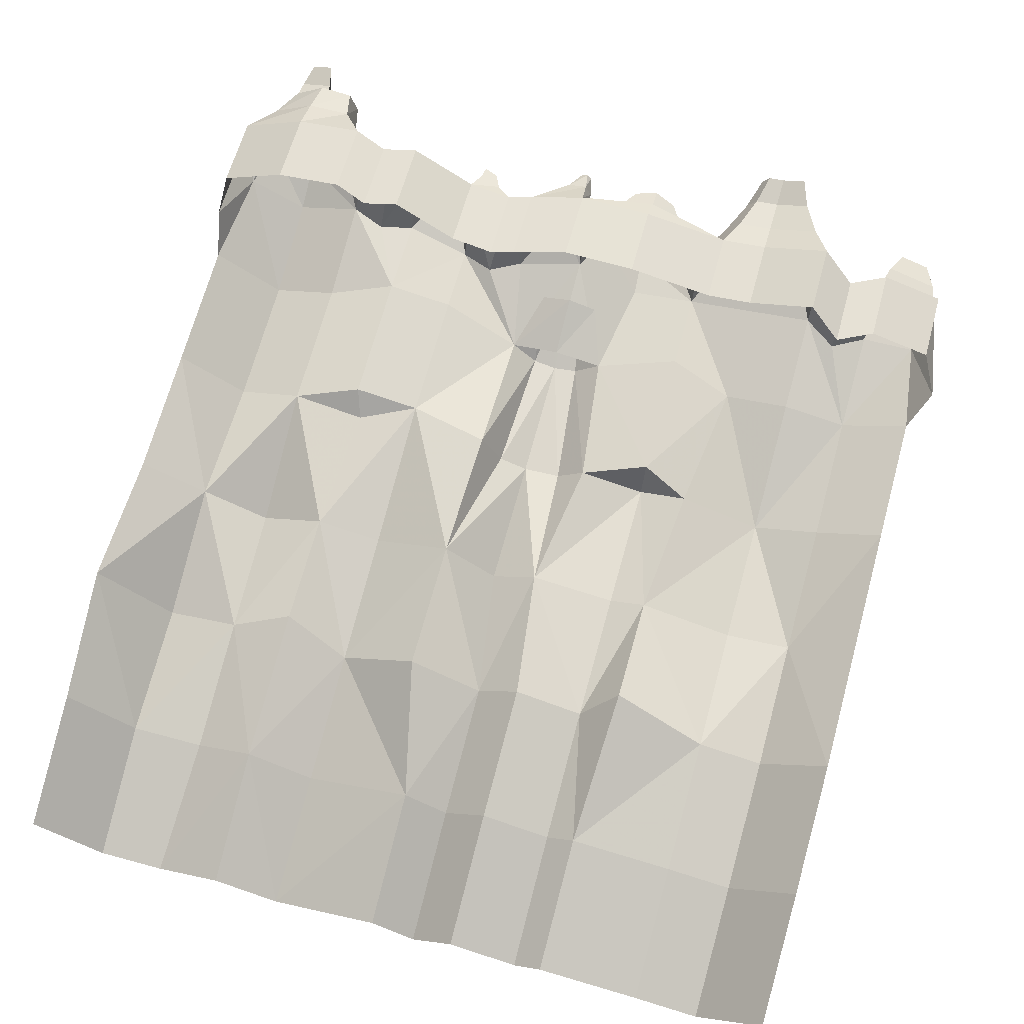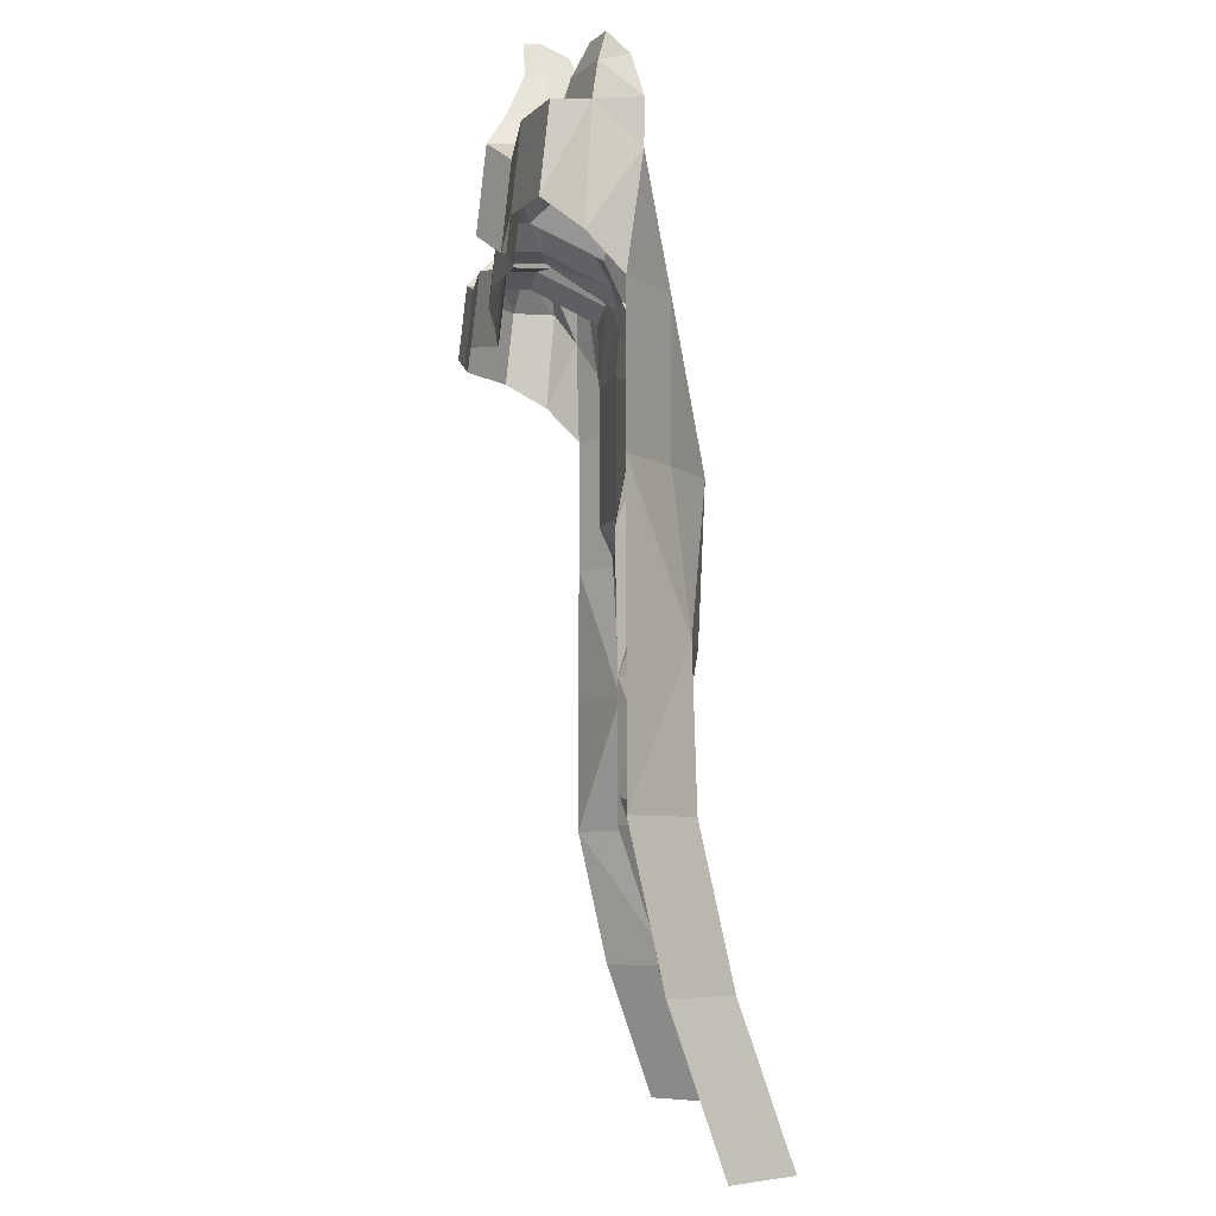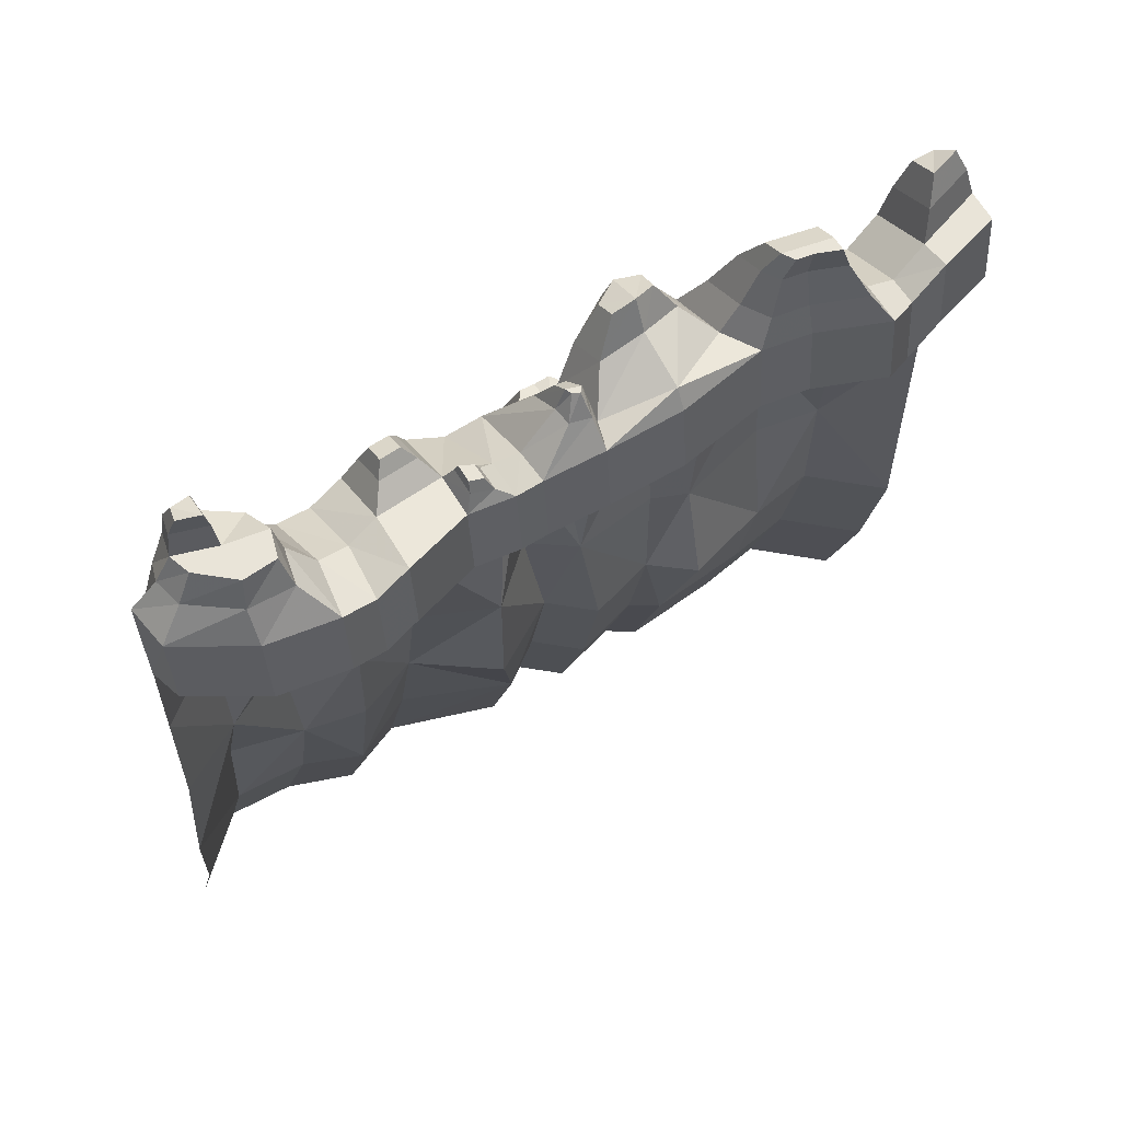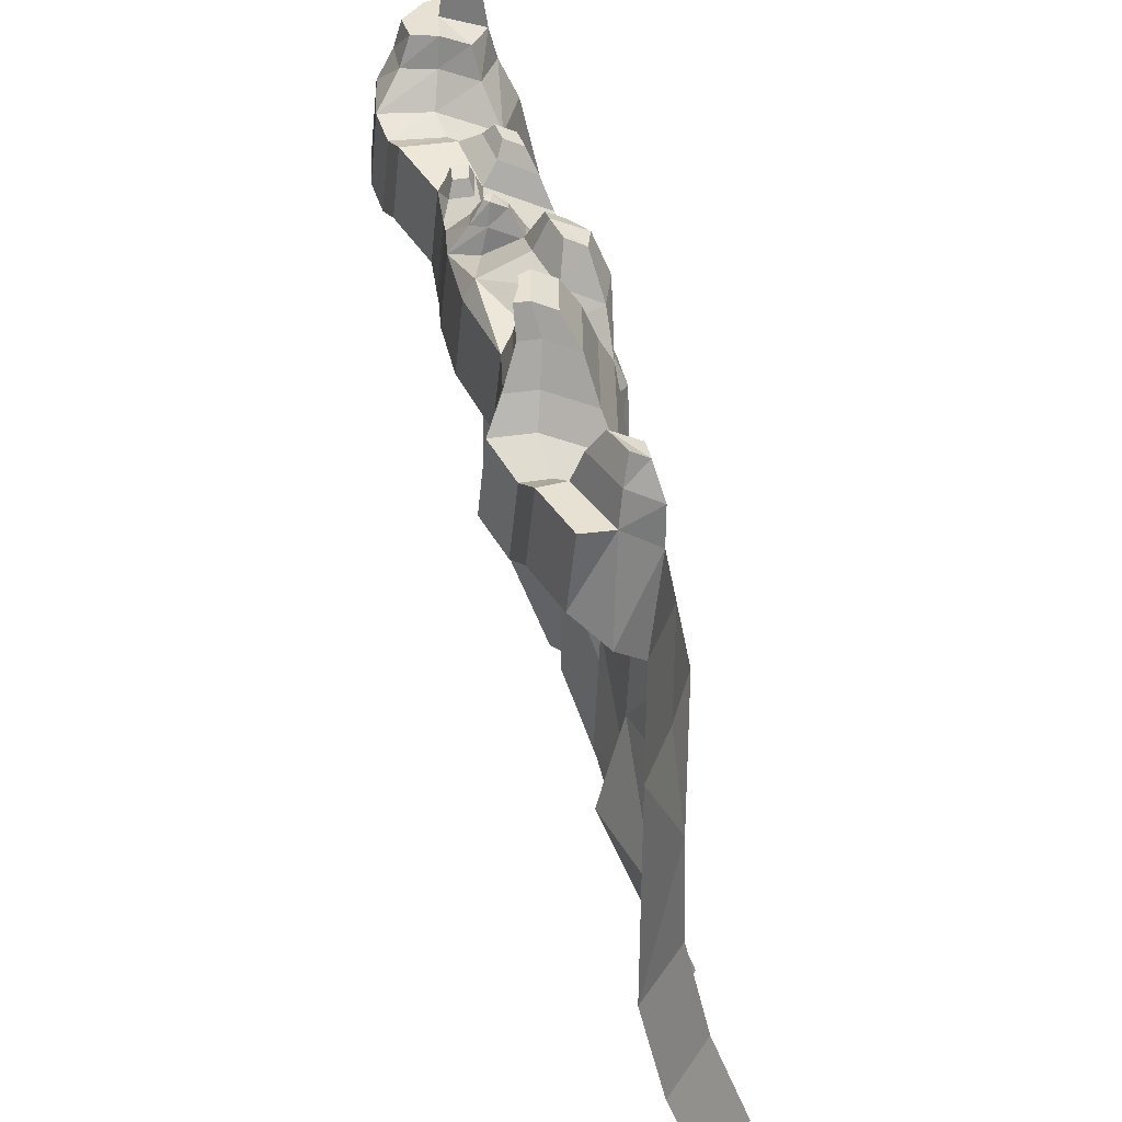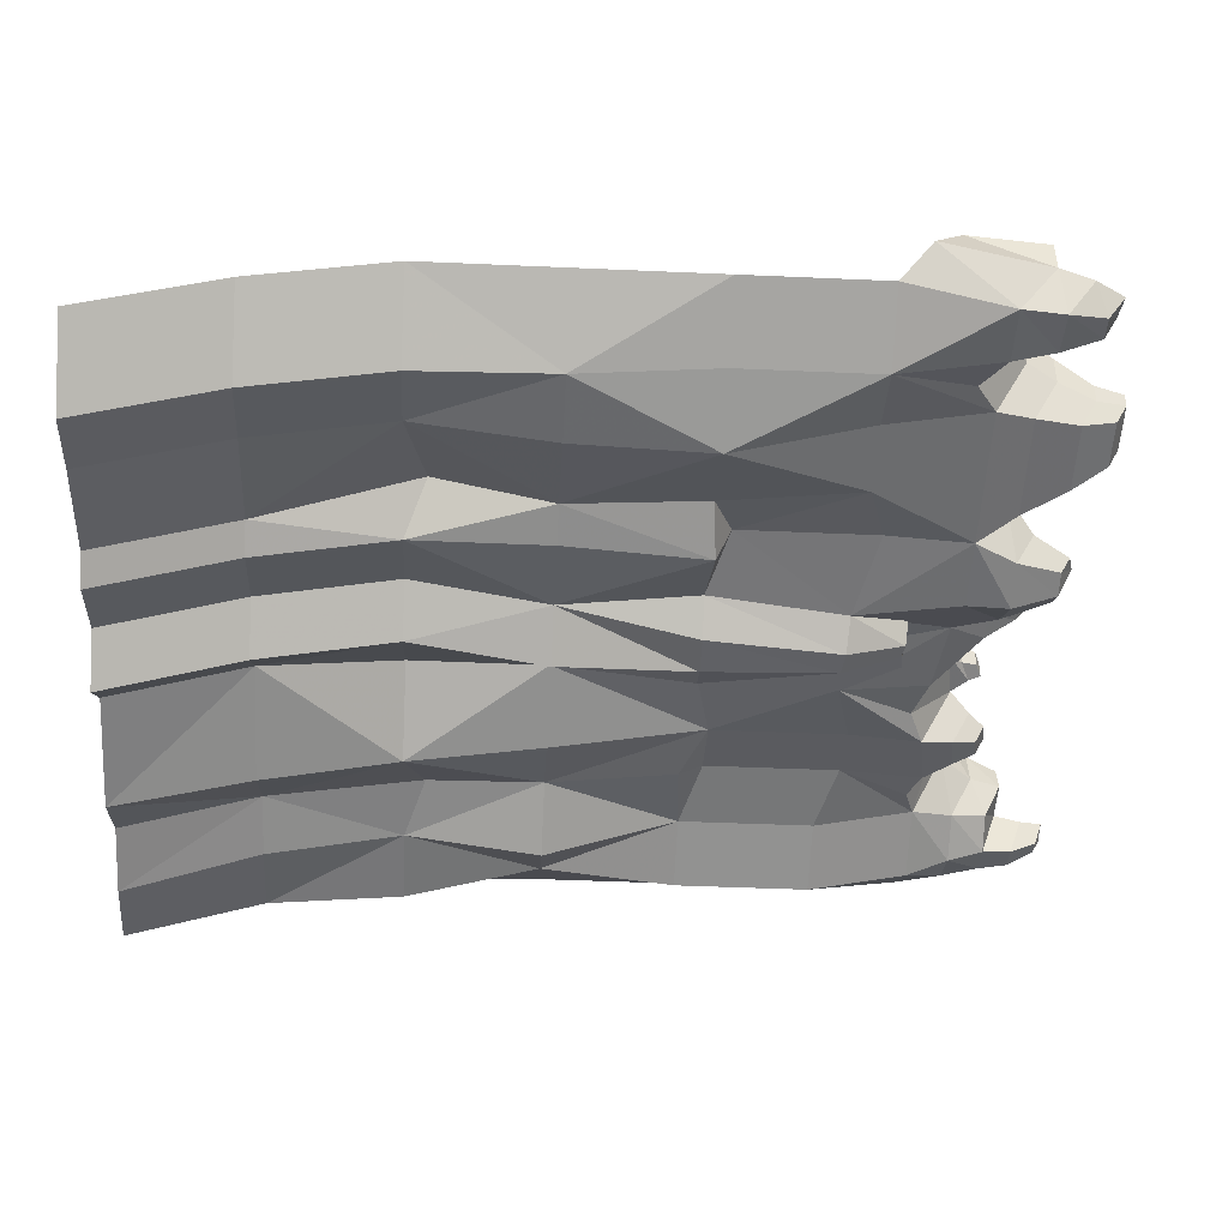
<metadata>
{"format":"obj","ext":"obj","renderer":"f3d","projection":"perspective","resolution":1024,"background":"white","views":[{"elev":69.3,"azim":-164.6,"up":"+Y"},{"elev":-5.5,"azim":-93.1,"up":"+Z"},{"elev":60.6,"azim":149.5,"up":"+Z"},{"elev":38.6,"azim":-101.0,"up":"+Z"},{"elev":-43.6,"azim":-93.0,"up":"+Y"}]}
</metadata>
<code>
g juqing_fuben_286_rock_v02
v -192 30.03 131.3
v -192 16.28 67.28
v -160 -11.41 67.28
v -160 2.35 131.3
v -192 -5.232 3.276
v -160 -32.92 3.276
v -128 -26.68 3.276
v -128 -5.167 67.28
v -128 8.59 131.3
v -64 5.754 131.3
v -64 -8.002 67.28
v -30.3 2.335 67.28
v -30.3 16.09 131.3
v -64 -29.51 3.276
v -30.3 -19.17 3.276
v -9.662 -36.63 3.276
v -9.662 -15.12 67.28
v -9.662 -1.366 131.3
v 64 -6.022 131.3
v 64 -19.78 67.28
v 96 -2.248 67.28
v 96 10.65 140.6
v 64.82 -37.21 3.276
v 96 -23.76 3.276
v 128 -34.8 3.276
v 124.4 -13.29 67.28
v 124.4 0.463 131.3
v -192 30.03 259.3
v -192 30.03 195.3
v -160 4.256 195.3
v -160 11.51 259.3
v -128 -0.853 195.3
v -128.2 -3.666 259.3
v -64 19.14 268.6
v -64 0.4788 261.2
v -31.7 11.51 259.3
v -22.26 11.51 195.3
v -64 5.754 195.3
v 2e-06 -3.96 195.3
v 2e-06 -3.96 259.3
v -18.17 -2.19 259.3
v 91.79 15.56 256.8
v 96 24.9 268.6
v 64 19.14 268.6
v 96 11.51 195.3
v 64 5.007 195.3
v 128 -6.019 195.3
v 128 17.26 259.3
v -186 23.18 371.3
v -192 30.03 323.3
v -160 11.51 323.3
v -160 22.06 371.3
v -128 17.26 323.3
v -128 27.82 371.3
v -144 24.94 361.1
v -64 16.31 371.3
v -64 19.14 332.6
v -23.9 9.928 323
v -32 10.45 371.3
v -6.785 9.335 348.9
v 0.01829 9.054 347.8
v 0.01857 25.04 350.2
v -14.42 20.78 350.2
v 2e-06 27.82 371.3
v 0.008587 14.23 323
v 64 16.31 366
v 64 19.14 332.6
v 96 24.9 332.6
v 96 22.06 371.3
v 128 17.26 323.3
v 128 27.82 371.3
v 112 24.94 365.9
v -179.5 27.59 407.9
v -168.8 27.63 407.9
v -168.8 41.81 415
v -183.2 36.66 415
v -160 53.73 387.3
v -144 56.61 377.1
v -144.2 70.1 377.1
v -161.7 66.86 387.3
v -191.5 57.31 387.3
v -192 42.22 387.3
v -41.74 22.92 412.5
v -30.68 19.46 412.6
v -30.66 36.47 420.5
v -41.21 32.63 417.5
v -19.61 26.6 412.4
v -20.02 36.29 417.4
v 3.866 73.09 387.3
v -32 72.54 387.3
v -32 67.12 396.6
v 2e-06 59.48 387.3
v -73.86 64.13 387.3
v -64 47.98 387.3
v 75.51 26.94 393.3
v 85.64 28.76 394.9
v 85.64 38.78 400
v 75.51 36.96 398.3
v 96 53.73 387.3
v 110.2 56.61 381.9
v 112 83.02 381.9
v 96 80.14 387.3
v 64 67.92 382
v 64 47.98 382
v -77.56 -20.88 3.276
v -77.56 0.6265 67.28
v -81.61 25.98 140.6
v 11.41 -20.75 3.276
v 11.41 0.7622 67.28
v 25.82 20.53 131.3
v 160 -35.87 3.276
v 160 -14.36 67.28
v 192 -5.232 3.276
v 192 16.28 67.28
v 195.3 30.03 131.3
v 160 -7.909 131.3
v -81.61 12.59 195.3
v -87.67 11.51 259.3
v 25.82 20.53 195.3
v 24.1 21.91 259.3
v 13.84 1.901 259.3
v 160 11.51 195.3
v 192 30.03 195.3
v 192 30.03 259.3
v 160 3.961 259.3
v -96 11.51 323.3
v -96 22.06 371.3
v 6.945 9.434 348.9
v 14.45 20.78 350.2
v 23.91 9.928 323
v 48 19.19 359.2
v 32 22.06 366
v 160 3.961 323.3
v 192 30.03 323.3
v 187 31.52 371.3
v 160 14.52 371.3
v -107.5 47.25 427.3
v -96.54 45.28 427.3
v -96.54 56.11 432.8
v -107.5 58.08 432.8
v -85.59 43.31 427.3
v -85.59 54.15 432.8
v -88.97 59.67 432.8
v -96.54 60.78 432.8
v -107.5 64.87 432.8
v 6.983 46.51 404.3
v 11.75 45.95 404.3
v 10.95 52.64 409.7
v 4.463 54.57 409.7
v 43.14 50.85 379.1
v 53.33 55.59 393.3
v 59.84 54.43 396.1
v 59.85 62.55 396.1
v 53.08 62.91 393.3
v 6.58 57.08 409.8
v 9.715 55.68 409.8
v 142.5 39.27 409.6
v 158 28.94 409.6
v 158 51.78 417.3
v 139 54.56 417.3
v 170.2 39.3 436.9
v 172 47.58 441.1
v 161.8 50.59 441.1
v 161.8 38.23 436.9
v 173.5 56.04 417.3
v 158 68.91 417.3
v 176.8 46.22 417.3
v 142.5 67.32 417.3
v -30.8 10.83 391.2
v -51.81 17.47 391
v -9.751 24.55 390.8
v -50.83 36.17 400.5
v -30.75 43.53 406.4
v -10.51 43.21 400.4
v 0.008587 -1.685 320.6
v -11.33 -1.477 321.7
v 11.55 -1.378 321.7
v 2.105 56.2 399.2
v 4.977 63.45 399.2
v 16.2 37.6 389.5
v 4.608 39.68 389.5
v 32 53.73 382
v 15.41 52.75 399.2
v 30.72 69.74 382
v 14.22 61.27 399.2
v -11.33 -1.477 321.7
v 0.008587 -1.685 320.6
v -14.42 20.78 350.2
v 0.01857 25.04 350.2
v -23.9 9.928 323
v 11.55 -1.378 321.7
v 23.91 9.928 323
v 0.008587 14.23 323
v 89.06 25.26 384.7
v 70.31 21.89 381.6
v 70.31 40.45 391
v 89.06 43.82 394.1
v 42.49 68.83 379.1
v 60.47 64.66 390.2
v 60.47 51.9 390.2
v 50.23 53.73 385.8
v 49.82 65.24 385.8
v -119.9 33.57 389.3
v -119.9 57.01 401.1
v -128 59.48 387.3
v -119.9 71.69 401.1
v -128 79.33 387.3
v -79.83 60.44 401.1
v -72.53 48.49 401.1
v -72.53 25.06 389.3
v -96.21 29.31 389.3
v -96.21 62.84 401.1
v -96 67.37 387.3
v -96.41 36.12 410.8
v -112.3 38.98 410.8
v -112.3 54.68 418.7
v -80.55 48.97 418.7
v -80.55 33.27 410.8
v -96.41 58.59 418.7
v -85.44 56.98 418.7
v -112.3 64.52 418.7
v -163.7 24.38 390.4
v -184.6 22.77 390.4
v -163.7 48.77 402.7
v -188.3 39.9 402.7
v -192 42.22 387.3
v -186 23.18 371.3
v -184.6 22.77 390.4
v -188.3 39.9 402.7
v -179.5 27.59 407.9
v -183.2 36.66 415
v 124.4 59.48 387.3
v 139.4 35.7 392.5
v 135.8 56.09 402.8
v 128 85.89 387.3
v 139.4 73.1 402.8
v 180.3 31.26 392.5
v 160 24.45 392.5
v 195.3 42.22 387.3
v 183.9 44.98 402.8
v 192 62.54 387.3
v 160 81.36 387.3
v 160 72.78 402.8
v 180.6 58.06 402.8
v 173.5 30.93 409.6
v 159.5 30.95 423.8
v 159.5 49.68 430.2
v 174.9 45.12 430.2
v 172.2 32.58 423.8
v -161.7 66.86 387.3
v -144.2 70.1 377.1
v -144.2 73.93 341.3
v -161.7 70.69 351.5
v -191.5 57.31 387.3
v -191.5 61.14 351.5
v -32 72.54 387.3
v 3.866 73.09 387.3
v 3.866 76.92 351.5
v -32 76.36 351.5
v -73.86 64.13 387.3
v -73.86 67.95 351.5
v 112 83.02 381.9
v 128 85.89 387.3
v 128 89.72 351.5
v 112 86.84 346.2
v 64 67.92 382
v 96 80.14 387.3
v 96 83.97 351.5
v 64 71.75 346.2
v 30.72 69.74 382
v 30.72 73.56 346.2
v 42.49 68.83 379.1
v 42.49 72.65 343.4
v -96 67.37 387.3
v -96 71.2 351.5
v -128 79.33 387.3
v -128 83.16 351.5
v 195.3 46.05 340.4
v 195.3 42.22 387.3
v 187 31.52 371.3
v 192 30.03 323.3
v 160 81.36 387.3
v 192 62.54 387.3
v 192 66.37 351.5
v 160 85.19 351.5
v 192 66.37 351.5
v -191.5 57.31 387.3
v -191.5 61.14 351.5
v -200.5 45.23 337.7
v -192 30.03 323.3
v -192 30.03 259.3
v -192 30.03 195.3
f 1 2 3
f 3 4 1
f 5 6 3
f 3 2 5
f 7 8 3
f 3 6 7
f 9 4 3
f 3 8 9
f 10 11 12
f 12 13 10
f 14 15 12
f 12 11 14
f 16 17 12
f 12 15 16
f 18 13 12
f 12 17 18
f 19 20 21
f 21 22 19
f 23 24 21
f 21 20 23
f 25 26 21
f 21 24 25
f 27 22 21
f 21 26 27
f 28 29 30
f 30 31 28
f 1 4 30
f 30 29 1
f 9 32 30
f 30 4 9
f 33 31 30
f 30 32 33
f 34 35 36
f 10 13 37
f 37 38 10
f 18 39 37
f 37 13 18
f 37 39 40
f 37 40 41
f 37 41 36
f 42 43 44
f 19 22 45
f 45 46 19
f 27 47 45
f 45 22 27
f 48 43 42
f 49 50 51
f 51 52 49
f 28 31 51
f 51 50 28
f 33 53 51
f 51 31 33
f 51 53 54
f 51 54 55
f 51 55 52
f 56 57 58
f 58 59 56
f 34 36 58
f 58 57 34
f 60 61 62
f 62 63 60
f 64 59 58
f 58 65 64
f 66 67 68
f 68 69 66
f 44 43 68
f 68 67 44
f 48 70 68
f 68 43 48
f 68 70 71
f 68 71 72
f 68 72 69
f 73 74 75
f 75 76 73
f 77 52 55
f 55 78 77
f 78 79 80
f 80 77 78
f 81 82 77
f 77 80 81
f 83 84 85
f 85 86 83
f 87 88 85
f 85 84 87
f 89 90 91
f 91 92 89
f 93 94 91
f 91 90 93
f 95 96 97
f 97 98 95
f 99 69 72
f 72 100 99
f 100 101 102
f 102 99 100
f 103 104 99
f 99 102 103
f 7 105 106
f 106 8 7
f 14 11 106
f 106 105 14
f 10 107 106
f 106 11 10
f 9 8 106
f 106 107 9
f 16 108 109
f 109 17 16
f 23 20 109
f 109 108 23
f 19 110 109
f 109 20 19
f 18 17 109
f 109 110 18
f 25 111 112
f 112 26 25
f 113 114 112
f 112 111 113
f 115 116 112
f 112 114 115
f 27 26 112
f 112 116 27
f 9 107 117
f 117 32 9
f 10 38 117
f 117 107 10
f 34 118 35
f 33 32 117
f 117 118 33
f 18 110 119
f 119 39 18
f 19 46 119
f 119 110 19
f 44 120 119
f 119 46 44
f 119 120 121
f 119 121 40
f 119 40 39
f 27 116 122
f 122 47 27
f 115 123 122
f 122 116 115
f 124 125 122
f 122 123 124
f 48 47 122
f 122 125 48
f 33 118 126
f 126 53 33
f 34 57 126
f 126 118 34
f 56 127 126
f 126 57 56
f 54 53 126
f 126 127 54
f 128 129 62
f 62 61 128
f 44 67 130
f 130 120 44
f 130 67 66
f 130 66 131
f 130 131 132
f 64 65 130
f 130 132 64
f 48 125 133
f 133 70 48
f 124 134 133
f 133 125 124
f 135 136 133
f 133 134 135
f 71 70 133
f 133 136 71
f 137 138 139
f 139 140 137
f 141 142 139
f 139 138 141
f 143 144 139
f 139 142 143
f 145 140 139
f 139 144 145
f 146 147 148
f 148 149 146
f 131 66 104
f 104 150 131
f 151 152 153
f 153 154 151
f 155 149 148
f 148 156 155
f 157 158 159
f 159 160 157
f 161 162 163
f 163 164 161
f 165 166 159
f 159 167 165
f 168 160 159
f 159 166 168
f 56 59 169
f 169 170 56
f 59 64 171
f 171 169 59
f 91 94 172
f 172 173 91
f 94 56 170
f 170 172 94
f 64 92 174
f 174 171 64
f 92 91 173
f 173 174 92
f 175 176 41
f 41 40 175
f 177 121 120
f 120 130 177
f 35 118 117
f 117 38 35
f 37 36 35
f 35 38 37
f 36 41 176
f 176 58 36
f 121 177 175
f 175 40 121
f 86 85 173
f 173 172 86
f 83 86 172
f 172 170 83
f 84 83 170
f 170 169 84
f 87 84 169
f 169 171 87
f 88 87 171
f 171 174 88
f 85 88 174
f 174 173 85
f 89 92 178
f 178 179 89
f 64 132 180
f 180 181 64
f 132 182 183
f 183 180 132
f 92 64 181
f 181 178 92
f 182 184 185
f 185 183 182
f 184 89 179
f 179 185 184
f 146 149 178
f 178 181 146
f 147 146 181
f 181 180 147
f 148 147 180
f 180 183 148
f 156 148 183
f 183 185 156
f 155 156 185
f 185 179 155
f 149 155 179
f 179 178 149
f 186 187 61
f 61 60 186
f 65 58 188
f 188 189 65
f 190 186 60
f 60 63 190
f 191 192 129
f 129 128 191
f 192 193 62
f 62 129 192
f 187 191 128
f 128 61 187
f 194 195 66
f 66 69 194
f 196 197 99
f 99 104 196
f 195 196 104
f 104 66 195
f 197 194 69
f 69 99 197
f 195 194 96
f 96 95 195
f 194 197 97
f 97 96 194
f 197 196 98
f 98 97 197
f 196 195 95
f 95 98 196
f 132 131 150
f 150 182 132
f 182 150 198
f 198 184 182
f 199 200 104
f 104 103 199
f 200 201 150
f 150 104 200
f 202 199 103
f 103 198 202
f 201 202 198
f 198 150 201
f 201 200 152
f 152 151 201
f 200 199 153
f 153 152 200
f 199 202 154
f 154 153 199
f 202 201 151
f 151 154 202
f 203 204 205
f 205 54 203
f 204 206 207
f 207 205 204
f 208 209 94
f 94 93 208
f 210 211 127
f 127 56 210
f 211 203 54
f 54 127 211
f 209 210 56
f 56 94 209
f 212 208 93
f 93 213 212
f 206 212 213
f 213 207 206
f 203 211 214
f 214 215 203
f 204 203 215
f 215 216 204
f 210 209 217
f 217 218 210
f 211 210 218
f 218 214 211
f 208 212 219
f 219 220 208
f 209 208 220
f 220 217 209
f 206 204 216
f 216 221 206
f 212 206 221
f 221 219 212
f 137 140 216
f 216 215 137
f 138 137 215
f 215 214 138
f 141 138 214
f 214 218 141
f 142 141 218
f 218 217 142
f 143 142 217
f 217 220 143
f 144 143 220
f 220 219 144
f 145 144 219
f 219 221 145
f 140 145 221
f 221 216 140
f 49 52 222
f 222 223 49
f 52 77 224
f 224 222 52
f 77 82 225
f 225 224 77
f 226 227 228
f 228 229 226
f 76 75 224
f 224 225 76
f 230 231 229
f 229 228 230
f 74 73 223
f 223 222 74
f 75 74 222
f 222 224 75
f 54 205 78
f 78 55 54
f 205 207 79
f 79 78 205
f 232 71 233
f 233 234 232
f 235 232 234
f 234 236 235
f 136 135 237
f 237 238 136
f 71 136 238
f 238 233 71
f 135 239 240
f 240 237 135
f 241 242 243
f 243 244 241
f 239 241 244
f 244 240 239
f 242 235 236
f 236 243 242
f 157 160 234
f 234 233 157
f 158 157 233
f 233 238 158
f 245 158 238
f 238 237 245
f 167 245 237
f 237 240 167
f 165 167 240
f 240 244 165
f 166 165 244
f 244 243 166
f 168 166 243
f 243 236 168
f 160 168 236
f 236 234 160
f 159 158 246
f 246 247 159
f 245 167 248
f 248 249 245
f 167 159 247
f 247 248 167
f 158 245 249
f 249 246 158
f 164 163 247
f 247 246 164
f 161 164 246
f 246 249 161
f 162 161 249
f 249 248 162
f 163 162 248
f 248 247 163
f 71 232 100
f 100 72 71
f 232 235 101
f 101 100 232
f 44 46 45
f 45 42 44
f 45 47 48
f 48 42 45
f 250 251 252
f 252 253 250
f 254 250 253
f 253 255 254
f 256 257 258
f 258 259 256
f 260 256 259
f 259 261 260
f 262 263 264
f 264 265 262
f 266 267 268
f 268 269 266
f 257 270 271
f 271 258 257
f 270 272 273
f 273 271 270
f 272 266 269
f 269 273 272
f 274 260 261
f 261 275 274
f 276 274 275
f 275 277 276
f 251 276 277
f 277 252 251
f 278 279 280
f 280 281 278
f 282 283 284
f 284 285 282
f 283 279 278
f 278 286 283
f 263 282 285
f 285 264 263
f 267 262 265
f 265 268 267
f 226 287 288
f 288 289 226
f 227 226 289
f 289 290 227
f 29 28 291
f 291 292 29

</code>
